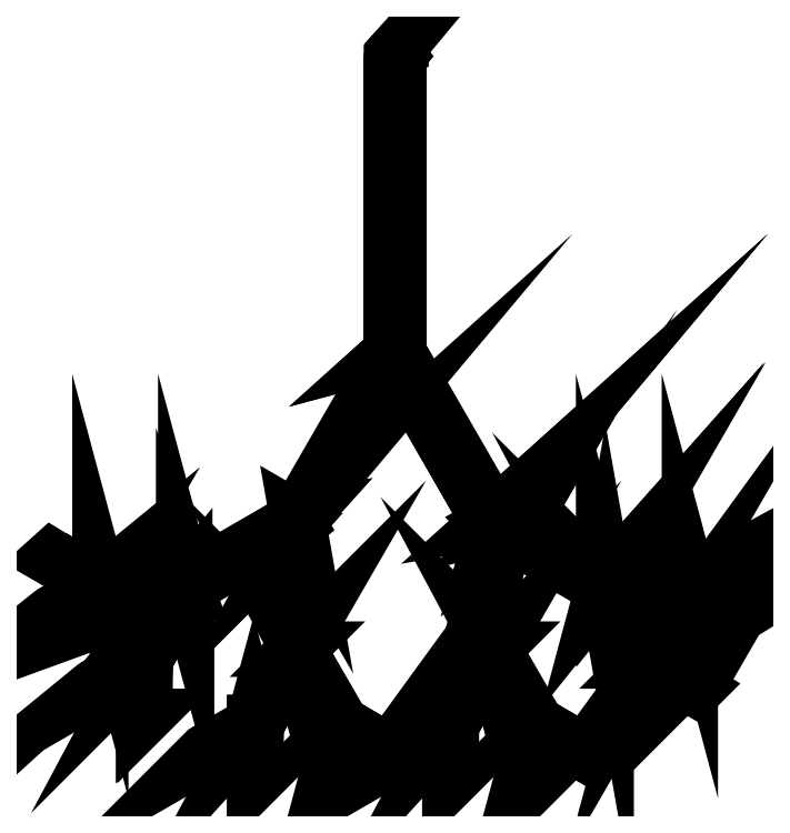
<metadata>
{"format":"dxf","ext":"dxf","renderer":"ezdxf+matplotlib","layout":"modelspace","background":"white","min_lineweight":24,"dpi":150}
</metadata>
<code>
0
SECTION
2
ENTITIES
0
3DFACE
8
0
10
347.5
20
700
30
0
11
347.6
21
499.5
31
0
12
347.6
22
700.5
32
0
13
347.6
23
700.5
33
0.0001
0
3DFACE
8
0
10
348
20
498.5
30
0
11
347.6
21
700.5
31
0
12
347.6
22
499.5
32
0
13
347.6
23
499.5
33
0.0001
0
3DFACE
8
0
10
347.6
20
700.5
30
0
11
348
21
498.5
31
0
12
348
22
701.5
32
0
13
348
23
701.5
33
0.0001
0
3DFACE
8
0
10
348.8
20
497.8
30
0
11
348
21
701.5
31
0
12
348
22
498.5
32
0
13
348
23
498.5
33
0.0001
0
3DFACE
8
0
10
348
20
701.5
30
0
11
348.8
21
497.8
31
0
12
348.8
22
702.2
32
0
13
348.8
23
702.2
33
0.0001
0
3DFACE
8
0
10
349.7
20
497.5
30
0
11
348.8
21
702.2
31
0
12
348.8
22
497.8
32
0
13
348.8
23
497.8
33
0.0001
0
3DFACE
8
0
10
348.8
20
702.2
30
0
11
349.7
21
497.5
31
0
12
349.7
22
702.5
32
0
13
349.7
23
702.5
33
0.0001
0
3DFACE
8
0
10
350.8
20
497.6
30
0
11
349.7
21
702.5
31
0
12
349.7
22
497.5
32
0
13
349.7
23
497.5
33
0.0001
0
3DFACE
8
0
10
349.7
20
702.5
30
0
11
350.8
21
497.6
31
0
12
350.8
22
702.4
32
0
13
350.8
23
702.4
33
0.0001
0
3DFACE
8
0
10
351.7
20
498.1
30
0
11
350.8
21
702.4
31
0
12
350.8
22
497.6
32
0
13
350.8
23
497.6
33
0.0001
0
3DFACE
8
0
10
350.8
20
702.4
30
0
11
351.7
21
498.1
31
0
12
351.7
22
701.9
32
0
13
351.7
23
701.9
33
0.0001
0
3DFACE
8
0
10
352.3
20
499
30
0
11
351.7
21
701.9
31
0
12
351.7
22
498.1
32
0
13
351.7
23
498.1
33
0.0001
0
3DFACE
8
0
10
351.7
20
701.9
30
0
11
352.3
21
499
31
0
12
352.3
22
701
32
0
13
352.3
23
701
33
0.0001
0
3DFACE
8
0
10
352.5
20
500
30
0
11
352.3
21
701
31
0
12
352.3
22
499
32
0
13
352.3
23
499
33
0.0001
0
3DFACE
8
0
10
352.3
20
701
30
0
11
352.5
21
500
31
0
12
352.5
22
700
32
0
13
352.5
23
700
33
0.0001
0
3DFACE
8
0
10
347.6
20
499.5
30
0
11
347.5
21
700
31
0
12
347.5
22
500
32
0
13
347.5
23
500
33
0.0001
0
3DFACE
8
0
10
351.7
20
499
30
0
11
352
21
500
31
0
12
351.7
22
501
32
0
13
351.7
23
501
33
0.0001
0
3DFACE
8
0
10
351.7
20
499
30
0
11
351.7
21
501
31
0
12
351
22
501.7
32
0
13
351
23
501.7
33
0.0001
0
3DFACE
8
0
10
351.7
20
499
30
0
11
351
21
501.7
31
0
12
350
22
502
32
0
13
350
23
502
33
0.0001
0
3DFACE
8
0
10
351.7
20
499
30
0
11
350
21
502
31
0
12
349
22
501.7
32
0
13
349
23
501.7
33
0.0001
0
3DFACE
8
0
10
351.7
20
499
30
0
11
349
21
501.7
31
0
12
348.3
22
501
32
0
13
348.3
23
501
33
0.0001
0
3DFACE
8
0
10
351.7
20
499
30
0
11
348.3
21
501
31
0
12
285.7
22
384.7
32
0
13
285.7
23
384.7
33
0.0001
0
3DFACE
8
0
10
348.3
20
501
30
0
11
282.3
21
386.7
31
0
12
283
22
384
32
0
13
283
23
384
33
0.0001
0
3DFACE
8
0
10
348.3
20
501
30
0
11
283
21
384
31
0
12
284
22
383.7
32
0
13
284
23
383.7
33
0.0001
0
3DFACE
8
0
10
348.3
20
501
30
0
11
284
21
383.7
31
0
12
285
22
384
32
0
13
285
23
384
33
0.0001
0
3DFACE
8
0
10
348.3
20
501
30
0
11
285
21
384
31
0
12
285.7
22
384.7
32
0
13
285.7
23
384.7
33
0.0001
0
3DFACE
8
0
10
282.3
20
386.7
30
0
11
282
21
385.7
31
0
12
282.3
22
384.7
32
0
13
282.3
23
384.7
33
0.0001
0
3DFACE
8
0
10
282.3
20
386.7
30
0
11
282.3
21
384.7
31
0
12
283
22
384
32
0
13
283
23
384
33
0.0001
0
3DFACE
8
0
10
285.1
20
386.6
30
0
11
284.3
21
387.2
31
0
12
284.8
22
384.4
32
0
13
284.8
23
384.4
33
0.0001
0
3DFACE
8
0
10
285.1
20
386.6
30
0
11
284.8
21
384.4
31
0
12
285.1
22
384.7
32
0
13
285.1
23
384.7
33
0.0001
0
3DFACE
8
0
10
285.1
20
386.6
30
0
11
285.1
21
384.7
31
0
12
285.5
22
385.7
32
0
13
285.5
23
385.7
33
0.0001
0
3DFACE
8
0
10
283.2
20
387
30
0
11
207.8
21
343.4
31
0
12
208.8
22
340.6
32
0
13
208.8
23
340.6
33
0.0001
0
3DFACE
8
0
10
283.2
20
387
30
0
11
208.8
21
340.6
31
0
12
209.3
22
340.8
32
0
13
209.3
23
340.8
33
0.0001
0
3DFACE
8
0
10
283.2
20
387
30
0
11
209.3
21
340.8
31
0
12
284.8
22
384.4
32
0
13
284.8
23
384.4
33
0.0001
0
3DFACE
8
0
10
283.2
20
387
30
0
11
284.8
21
384.4
31
0
12
284.3
22
387.2
32
0
13
284.3
23
387.2
33
0.0001
0
3DFACE
8
0
10
207.8
20
340.8
30
0
11
208.8
21
340.6
31
0
12
207.8
22
343.4
32
0
13
207.8
23
343.4
33
0.0001
0
3DFACE
8
0
10
207.8
20
340.8
30
0
11
207.8
21
343.4
31
0
12
207.1
22
342.6
32
0
13
207.1
23
342.6
33
0.0001
0
3DFACE
8
0
10
207.8
20
340.8
30
0
11
207.1
21
342.6
31
0
12
207.1
22
341.6
32
0
13
207.1
23
341.6
33
0.0001
0
3DFACE
8
0
10
150.1
20
342.1
30
0
11
150.6
21
341.3
31
0
12
150.6
22
343
32
0
13
150.6
23
343
33
0.0001
0
3DFACE
8
0
10
151.1
20
341.1
30
0
11
150.6
21
343
31
0
12
150.6
22
341.3
32
0
13
150.6
23
341.3
33
0.0001
0
3DFACE
8
0
10
150.6
20
343
30
0
11
151.1
21
341.1
31
0
12
151.1
22
343.1
32
0
13
151.1
23
343.1
33
0.0001
0
3DFACE
8
0
10
208.6
20
341.1
30
0
11
151.1
21
343.1
31
0
12
151.1
22
341.1
32
0
13
151.1
23
341.1
33
0.0001
0
3DFACE
8
0
10
151.1
20
343.1
30
0
11
208.6
21
341.1
31
0
12
208.6
22
343.1
32
0
13
208.6
23
343.1
33
0.0001
0
3DFACE
8
0
10
209.1
20
341.3
30
0
11
208.6
21
343.1
31
0
12
208.6
22
341.1
32
0
13
208.6
23
341.1
33
0.0001
0
3DFACE
8
0
10
208.6
20
343.1
30
0
11
209.1
21
341.3
31
0
12
209.1
22
343
32
0
13
209.1
23
343
33
0.0001
0
3DFACE
8
0
10
209.6
20
342.1
30
0
11
209.1
21
343
31
0
12
209.1
22
341.3
32
0
13
209.1
23
341.3
33
0.0001
0
3DFACE
8
0
10
151.2
20
341.4
30
0
11
151.7
21
342.3
31
0
12
118
22
361.8
32
0
13
118
23
361.8
33
0.0001
0
3DFACE
8
0
10
118
20
361.8
30
0
11
151.2
21
341.4
31
0
12
117.5
22
360.9
32
0
13
117.5
23
360.9
33
0.0001
0
3DFACE
8
0
10
151.7
20
341.9
30
0
11
151.2
21
342.8
31
0
12
117.5
22
323.3
32
0
13
117.5
23
323.3
33
0.0001
0
3DFACE
8
0
10
117.5
20
323.3
30
0
11
151.7
21
341.9
31
0
12
118
22
322.5
32
0
13
118
23
322.5
33
0.0001
0
3DFACE
8
0
10
209.4
20
341.6
30
0
11
209.6
21
342.1
31
0
12
209.1
22
343
32
0
13
209.1
23
343
33
0.0001
0
3DFACE
8
0
10
209.4
20
341.6
30
0
11
209.1
21
343
31
0
12
208.1
22
343
32
0
13
208.1
23
343
33
0.0001
0
3DFACE
8
0
10
209.4
20
341.6
30
0
11
208.1
21
343
31
0
12
207.7
22
342.6
32
0
13
207.7
23
342.6
33
0.0001
0
3DFACE
8
0
10
209.4
20
341.6
30
0
11
207.7
21
342.6
31
0
12
180.7
22
291.8
32
0
13
180.7
23
291.8
33
0.0001
0
3DFACE
8
0
10
207.7
20
342.6
30
0
11
178.9
21
292.8
31
0
12
179.3
22
291.5
32
0
13
179.3
23
291.5
33
0.0001
0
3DFACE
8
0
10
207.7
20
342.6
30
0
11
179.3
21
291.5
31
0
12
180.3
22
291.5
32
0
13
180.3
23
291.5
33
0.0001
0
3DFACE
8
0
10
207.7
20
342.6
30
0
11
180.3
21
291.5
31
0
12
180.7
22
291.8
32
0
13
180.7
23
291.8
33
0.0001
0
3DFACE
8
0
10
179.3
20
291.5
30
0
11
178.9
21
292.8
31
0
12
178.8
22
292.3
32
0
13
178.8
23
292.3
33
0.0001
0
3DFACE
8
0
10
180.5
20
292.1
30
0
11
180
21
293
31
0
12
146.3
22
273.5
32
0
13
146.3
23
273.5
33
0.0001
0
3DFACE
8
0
10
146.3
20
273.5
30
0
11
180.5
21
292.1
31
0
12
146.8
22
272.7
32
0
13
146.8
23
272.7
33
0.0001
0
3DFACE
8
0
10
181
20
293
30
0
11
180
21
293
31
0
12
180
22
254
32
0
13
180
23
254
33
0.0001
0
3DFACE
8
0
10
180
20
254
30
0
11
181
21
293
31
0
12
181
22
254
32
0
13
181
23
254
33
0.0001
0
3DFACE
8
0
10
282.5
20
385.7
30
0
11
282.6
21
298.1
31
0
12
282.6
22
386.2
32
0
13
282.6
23
386.2
33
0.0001
0
3DFACE
8
0
10
283.2
20
297.3
30
0
11
282.6
21
386.2
31
0
12
282.6
22
298.1
32
0
13
282.6
23
298.1
33
0.0001
0
3DFACE
8
0
10
282.6
20
386.2
30
0
11
283.2
21
297.3
31
0
12
283.2
22
387
32
0
13
283.3
23
387
33
0.0001
0
3DFACE
8
0
10
284.3
20
297.1
30
0
11
283.2
21
387
31
0
12
283.2
22
297.3
32
0
13
283.3
23
297.3
33
0.0001
0
3DFACE
8
0
10
283.2
20
387
30
0
11
284.3
21
297.1
31
0
12
284.3
22
387.2
32
0
13
284.3
23
387.2
33
0.0001
0
3DFACE
8
0
10
285.1
20
297.6
30
0
11
284.3
21
387.2
31
0
12
284.3
22
297.1
32
0
13
284.3
23
297.1
33
0.0001
0
3DFACE
8
0
10
284.3
20
387.2
30
0
11
285.1
21
297.6
31
0
12
285.1
22
386.6
32
0
13
285.1
23
386.6
33
0.0001
0
3DFACE
8
0
10
285.5
20
298.6
30
0
11
285.1
21
386.6
31
0
12
285.1
22
297.6
32
0
13
285.1
23
297.6
33
0.0001
0
3DFACE
8
0
10
285.1
20
386.6
30
0
11
285.5
21
298.6
31
0
12
285.5
22
385.7
32
0
13
285.5
23
385.7
33
0.0001
0
3DFACE
8
0
10
282.6
20
298.1
30
0
11
282.5
21
385.7
31
0
12
282.5
22
298.6
32
0
13
282.5
23
298.6
33
0.0001
0
3DFACE
8
0
10
284.9
20
298.1
30
0
11
285
21
298.6
31
0
12
284.5
22
299.4
32
0
13
284.5
23
299.4
33
0.0001
0
3DFACE
8
0
10
284.9
20
298.1
30
0
11
284.5
21
299.4
31
0
12
283.5
22
299.4
32
0
13
283.5
23
299.4
33
0.0001
0
3DFACE
8
0
10
284.9
20
298.1
30
0
11
283.5
21
299.4
31
0
12
283.1
22
299.1
32
0
13
283.1
23
299.1
33
0.0001
0
3DFACE
8
0
10
284.9
20
298.1
30
0
11
283.1
21
299.1
31
0
12
256.1
22
248.3
32
0
13
256.1
23
248.3
33
0.0001
0
3DFACE
8
0
10
283.1
20
299.1
30
0
11
254.4
21
249.3
31
0
12
254.8
22
247.9
32
0
13
254.8
23
247.9
33
0.0001
0
3DFACE
8
0
10
283.1
20
299.1
30
0
11
254.8
21
247.9
31
0
12
255.8
22
247.9
32
0
13
255.8
23
247.9
33
0.0001
0
3DFACE
8
0
10
283.1
20
299.1
30
0
11
255.8
21
247.9
31
0
12
256.1
22
248.3
32
0
13
256.1
23
248.3
33
0.0001
0
3DFACE
8
0
10
254.8
20
247.9
30
0
11
254.4
21
249.3
31
0
12
254.3
22
248.8
32
0
13
254.3
23
248.8
33
0.0001
0
3DFACE
8
0
10
255.9
20
248.6
30
0
11
255.4
21
249.5
31
0
12
221.7
22
230
32
0
13
221.7
23
230
33
0.0001
0
3DFACE
8
0
10
221.7
20
230
30
0
11
255.9
21
248.6
31
0
12
222.2
22
229.1
32
0
13
222.2
23
229.1
33
0.0001
0
3DFACE
8
0
10
256
20
250
30
0
11
255
21
250
31
0
12
255
22
211
32
0
13
255
23
211
33
0.0001
0
3DFACE
8
0
10
255
20
211
30
0
11
256
21
250
31
0
12
256
22
211
32
0
13
256
23
211
33
0.0001
0
3DFACE
8
0
10
313.6
20
249.3
30
0
11
284.9
21
299.1
31
0
12
311.9
22
248.3
32
0
13
311.9
23
248.3
33
0.0001
0
3DFACE
8
0
10
313.6
20
249.3
30
0
11
311.9
21
248.3
31
0
12
312.2
22
247.9
32
0
13
312.2
23
247.9
33
0.0001
0
3DFACE
8
0
10
313.6
20
249.3
30
0
11
312.2
21
247.9
31
0
12
313.2
22
247.9
32
0
13
313.2
23
247.9
33
0.0001
0
3DFACE
8
0
10
313.6
20
249.3
30
0
11
313.2
21
247.9
31
0
12
313.7
22
248.8
32
0
13
313.7
23
248.8
33
0.0001
0
3DFACE
8
0
10
283
20
298.6
30
0
11
283.1
21
298.1
31
0
12
283.5
22
299.4
32
0
13
283.5
23
299.4
33
0.0001
0
3DFACE
8
0
10
311.9
20
248.3
30
0
11
283.5
21
299.4
31
0
12
283.1
22
298.1
32
0
13
283.1
23
298.1
33
0.0001
0
3DFACE
8
0
10
283.5
20
299.4
30
0
11
311.9
21
248.3
31
0
12
284.5
22
299.4
32
0
13
284.5
23
299.4
33
0.0001
0
3DFACE
8
0
10
284.9
20
299.1
30
0
11
284.5
21
299.4
31
0
12
311.9
22
248.3
32
0
13
311.9
23
248.3
33
0.0001
0
3DFACE
8
0
10
314
20
250
30
0
11
313
21
250
31
0
12
313
22
211
32
0
13
313
23
211
33
0.0001
0
3DFACE
8
0
10
313
20
211
30
0
11
314
21
250
31
0
12
314
22
211
32
0
13
314
23
211
33
0.0001
0
3DFACE
8
0
10
312.6
20
249.5
30
0
11
312.1
21
248.6
31
0
12
345.8
22
229.1
32
0
13
345.8
23
229.1
33
0.0001
0
3DFACE
8
0
10
345.8
20
229.1
30
0
11
312.6
21
249.5
31
0
12
346.3
22
230
32
0
13
346.3
23
230
33
0.0001
0
3DFACE
8
0
10
417.7
20
386.7
30
0
11
351.7
21
501
31
0
12
414.3
22
384.7
32
0
13
414.3
23
384.7
33
0.0001
0
3DFACE
8
0
10
417.7
20
386.7
30
0
11
414.3
21
384.7
31
0
12
415
22
384
32
0
13
415
23
384
33
0.0001
0
3DFACE
8
0
10
417.7
20
386.7
30
0
11
415
21
384
31
0
12
416
22
383.7
32
0
13
416
23
383.7
33
0.0001
0
3DFACE
8
0
10
417.7
20
386.7
30
0
11
416
21
383.7
31
0
12
417
22
384
32
0
13
417
23
384
33
0.0001
0
3DFACE
8
0
10
417.7
20
386.7
30
0
11
417
21
384
31
0
12
417.7
22
384.7
32
0
13
417.7
23
384.7
33
0.0001
0
3DFACE
8
0
10
417.7
20
386.7
30
0
11
417.7
21
384.7
31
0
12
418
22
385.7
32
0
13
418
23
385.7
33
0.0001
0
3DFACE
8
0
10
414.3
20
384.7
30
0
11
351.7
21
501
31
0
12
351
22
501.7
32
0
13
351
23
501.7
33
0.0001
0
3DFACE
8
0
10
414.3
20
384.7
30
0
11
351
21
501.7
31
0
12
350
22
502
32
0
13
350
23
502
33
0.0001
0
3DFACE
8
0
10
414.3
20
384.7
30
0
11
350
21
502
31
0
12
349
22
501.7
32
0
13
349
23
501.7
33
0.0001
0
3DFACE
8
0
10
414.3
20
384.7
30
0
11
349
21
501.7
31
0
12
348.3
22
501
32
0
13
348.3
23
501
33
0.0001
0
3DFACE
8
0
10
414.3
20
384.7
30
0
11
348.3
21
501
31
0
12
348.3
22
499
32
0
13
348.3
23
499
33
0.0001
0
3DFACE
8
0
10
348.3
20
499
30
0
11
348.3
21
501
31
0
12
348
22
500
32
0
13
348
23
500
33
0.0001
0
3DFACE
8
0
10
414.5
20
385.7
30
0
11
414.6
21
298.1
31
0
12
414.6
22
386.2
32
0
13
414.6
23
386.2
33
0.0001
0
3DFACE
8
0
10
415.2
20
297.3
30
0
11
414.6
21
386.2
31
0
12
414.6
22
298.1
32
0
13
414.6
23
298.1
33
0.0001
0
3DFACE
8
0
10
414.6
20
386.2
30
0
11
415.2
21
297.3
31
0
12
415.2
22
387
32
0
13
415.3
23
387
33
0.0001
0
3DFACE
8
0
10
416.3
20
297.1
30
0
11
415.2
21
387
31
0
12
415.2
22
297.3
32
0
13
415.3
23
297.3
33
0.0001
0
3DFACE
8
0
10
415.2
20
387
30
0
11
416.3
21
297.1
31
0
12
416.3
22
387.2
32
0
13
416.3
23
387.2
33
0.0001
0
3DFACE
8
0
10
417.1
20
297.6
30
0
11
416.3
21
387.2
31
0
12
416.3
22
297.1
32
0
13
416.3
23
297.1
33
0.0001
0
3DFACE
8
0
10
416.3
20
387.2
30
0
11
417.1
21
297.6
31
0
12
417.1
22
386.6
32
0
13
417.1
23
386.6
33
0.0001
0
3DFACE
8
0
10
417.5
20
298.6
30
0
11
417.1
21
386.6
31
0
12
417.1
22
297.6
32
0
13
417.1
23
297.6
33
0.0001
0
3DFACE
8
0
10
417.1
20
386.6
30
0
11
417.5
21
298.6
31
0
12
417.5
22
385.7
32
0
13
417.5
23
385.7
33
0.0001
0
3DFACE
8
0
10
414.6
20
298.1
30
0
11
414.5
21
385.7
31
0
12
414.5
22
298.6
32
0
13
414.5
23
298.6
33
0.0001
0
3DFACE
8
0
10
416.9
20
298.1
30
0
11
417
21
298.6
31
0
12
416.5
22
299.4
32
0
13
416.5
23
299.4
33
0.0001
0
3DFACE
8
0
10
416.9
20
298.1
30
0
11
416.5
21
299.4
31
0
12
415.5
22
299.4
32
0
13
415.5
23
299.4
33
0.0001
0
3DFACE
8
0
10
416.9
20
298.1
30
0
11
415.5
21
299.4
31
0
12
415.1
22
299.1
32
0
13
415.1
23
299.1
33
0.0001
0
3DFACE
8
0
10
416.9
20
298.1
30
0
11
415.1
21
299.1
31
0
12
388.1
22
248.3
32
0
13
388.1
23
248.3
33
0.0001
0
3DFACE
8
0
10
415.1
20
299.1
30
0
11
386.4
21
249.3
31
0
12
386.8
22
247.9
32
0
13
386.8
23
247.9
33
0.0001
0
3DFACE
8
0
10
415.1
20
299.1
30
0
11
386.8
21
247.9
31
0
12
387.8
22
247.9
32
0
13
387.8
23
247.9
33
0.0001
0
3DFACE
8
0
10
415.1
20
299.1
30
0
11
387.8
21
247.9
31
0
12
388.1
22
248.3
32
0
13
388.1
23
248.3
33
0.0001
0
3DFACE
8
0
10
386.8
20
247.9
30
0
11
386.4
21
249.3
31
0
12
386.3
22
248.8
32
0
13
386.3
23
248.8
33
0.0001
0
3DFACE
8
0
10
387.9
20
248.6
30
0
11
387.4
21
249.5
31
0
12
353.7
22
230
32
0
13
353.7
23
230
33
0.0001
0
3DFACE
8
0
10
353.7
20
230
30
0
11
387.9
21
248.6
31
0
12
354.2
22
229.1
32
0
13
354.2
23
229.1
33
0.0001
0
3DFACE
8
0
10
388
20
250
30
0
11
387
21
250
31
0
12
387
22
211
32
0
13
387
23
211
33
0.0001
0
3DFACE
8
0
10
387
20
211
30
0
11
388
21
250
31
0
12
388
22
211
32
0
13
388
23
211
33
0.0001
0
3DFACE
8
0
10
445.6
20
249.3
30
0
11
416.9
21
299.1
31
0
12
443.9
22
248.3
32
0
13
443.9
23
248.3
33
0.0001
0
3DFACE
8
0
10
445.6
20
249.3
30
0
11
443.9
21
248.3
31
0
12
444.2
22
247.9
32
0
13
444.2
23
247.9
33
0.0001
0
3DFACE
8
0
10
445.6
20
249.3
30
0
11
444.2
21
247.9
31
0
12
445.2
22
247.9
32
0
13
445.2
23
247.9
33
0.0001
0
3DFACE
8
0
10
445.6
20
249.3
30
0
11
445.2
21
247.9
31
0
12
445.7
22
248.8
32
0
13
445.7
23
248.8
33
0.0001
0
3DFACE
8
0
10
415
20
298.6
30
0
11
415.1
21
298.1
31
0
12
415.5
22
299.4
32
0
13
415.5
23
299.4
33
0.0001
0
3DFACE
8
0
10
443.9
20
248.3
30
0
11
415.5
21
299.4
31
0
12
415.1
22
298.1
32
0
13
415.1
23
298.1
33
0.0001
0
3DFACE
8
0
10
415.5
20
299.4
30
0
11
443.9
21
248.3
31
0
12
416.5
22
299.4
32
0
13
416.5
23
299.4
33
0.0001
0
3DFACE
8
0
10
416.9
20
299.1
30
0
11
416.5
21
299.4
31
0
12
443.9
22
248.3
32
0
13
443.9
23
248.3
33
0.0001
0
3DFACE
8
0
10
446
20
250
30
0
11
445
21
250
31
0
12
445
22
211
32
0
13
445
23
211
33
0.0001
0
3DFACE
8
0
10
445
20
211
30
0
11
446
21
250
31
0
12
446
22
211
32
0
13
446
23
211
33
0.0001
0
3DFACE
8
0
10
444.6
20
249.5
30
0
11
444.1
21
248.6
31
0
12
477.8
22
229.1
32
0
13
477.8
23
229.1
33
0.0001
0
3DFACE
8
0
10
477.8
20
229.1
30
0
11
444.6
21
249.5
31
0
12
478.3
22
230
32
0
13
478.3
23
230
33
0.0001
0
3DFACE
8
0
10
490.7
20
340.8
30
0
11
491.7
21
340.6
31
0
12
492.2
22
343.4
32
0
13
492.2
23
343.4
33
0.0001
0
3DFACE
8
0
10
492.6
20
341.2
30
0
11
492.2
21
343.4
31
0
12
491.7
22
340.6
32
0
13
491.7
23
340.6
33
0.0001
0
3DFACE
8
0
10
492.2
20
343.4
30
0
11
492.6
21
341.2
31
0
12
492.6
22
343.1
32
0
13
492.6
23
343.1
33
0.0001
0
3DFACE
8
0
10
492.9
20
342.1
30
0
11
492.6
21
343.1
31
0
12
492.6
22
341.2
32
0
13
492.6
23
341.2
33
0.0001
0
3DFACE
8
0
10
490.7
20
340.8
30
0
11
492.2
21
343.4
31
0
12
416.8
22
387
32
0
13
416.8
23
387
33
0.0001
0
3DFACE
8
0
10
490.7
20
340.8
30
0
11
416.8
21
387
31
0
12
416.3
22
387.2
32
0
13
416.3
23
387.2
33
0.0001
0
3DFACE
8
0
10
490.7
20
340.8
30
0
11
416.3
21
387.2
31
0
12
415.2
22
387
32
0
13
415.3
23
387
33
0.0001
0
3DFACE
8
0
10
490.7
20
340.8
30
0
11
415.2
21
387
31
0
12
415.2
22
384.4
32
0
13
415.3
23
384.4
33
0.0001
0
3DFACE
8
0
10
414.6
20
386.2
30
0
11
414.6
21
385.2
31
0
12
415.2
22
384.4
32
0
13
415.3
23
384.4
33
0.0001
0
3DFACE
8
0
10
414.6
20
386.2
30
0
11
415.2
21
384.4
31
0
12
415.2
22
387
32
0
13
415.3
23
387
33
0.0001
0
3DFACE
8
0
10
521.1
20
292.8
30
0
11
492.3
21
342.6
31
0
12
519.3
22
291.8
32
0
13
519.3
23
291.8
33
0.0001
0
3DFACE
8
0
10
521.1
20
292.8
30
0
11
519.3
21
291.8
31
0
12
519.7
22
291.5
32
0
13
519.7
23
291.5
33
0.0001
0
3DFACE
8
0
10
521.1
20
292.8
30
0
11
519.7
21
291.5
31
0
12
520.7
22
291.5
32
0
13
520.7
23
291.5
33
0.0001
0
3DFACE
8
0
10
521.1
20
292.8
30
0
11
520.7
21
291.5
31
0
12
521.2
22
292.3
32
0
13
521.2
23
292.3
33
0.0001
0
3DFACE
8
0
10
490.4
20
342.1
30
0
11
490.6
21
341.6
31
0
12
490.9
22
343
32
0
13
490.9
23
343
33
0.0001
0
3DFACE
8
0
10
519.3
20
291.8
30
0
11
490.9
21
343
31
0
12
490.6
22
341.6
32
0
13
490.6
23
341.6
33
0.0001
0
3DFACE
8
0
10
490.9
20
343
30
0
11
519.3
21
291.8
31
0
12
491.9
22
343
32
0
13
491.9
23
343
33
0.0001
0
3DFACE
8
0
10
492.3
20
342.6
30
0
11
491.9
21
343
31
0
12
519.3
22
291.8
32
0
13
519.3
23
291.8
33
0.0001
0
3DFACE
8
0
10
521
20
293
30
0
11
520
21
293
31
0
12
520
22
254
32
0
13
520
23
254
33
0.0001
0
3DFACE
8
0
10
520
20
254
30
0
11
521
21
293
31
0
12
521
22
254
32
0
13
521
23
254
33
0.0001
0
3DFACE
8
0
10
520
20
293
30
0
11
519.5
21
292.1
31
0
12
553.2
22
272.7
32
0
13
553.2
23
272.7
33
0.0001
0
3DFACE
8
0
10
553.2
20
272.7
30
0
11
520
21
293
31
0
12
553.7
22
273.5
32
0
13
553.7
23
273.5
33
0.0001
0
3DFACE
8
0
10
490.4
20
342.1
30
0
11
490.9
21
341.3
31
0
12
490.9
22
343
32
0
13
490.9
23
343
33
0.0001
0
3DFACE
8
0
10
491.4
20
341.1
30
0
11
490.9
21
343
31
0
12
490.9
22
341.3
32
0
13
490.9
23
341.3
33
0.0001
0
3DFACE
8
0
10
490.9
20
343
30
0
11
491.4
21
341.1
31
0
12
491.4
22
343.1
32
0
13
491.4
23
343.1
33
0.0001
0
3DFACE
8
0
10
548.9
20
341.1
30
0
11
491.4
21
343.1
31
0
12
491.4
22
341.1
32
0
13
491.4
23
341.1
33
0.0001
0
3DFACE
8
0
10
491.4
20
343.1
30
0
11
548.9
21
341.1
31
0
12
548.9
22
343.1
32
0
13
548.9
23
343.1
33
0.0001
0
3DFACE
8
0
10
549.4
20
341.3
30
0
11
548.9
21
343.1
31
0
12
548.9
22
341.1
32
0
13
548.9
23
341.1
33
0.0001
0
3DFACE
8
0
10
548.9
20
343.1
30
0
11
549.4
21
341.3
31
0
12
549.4
22
343
32
0
13
549.4
23
343
33
0.0001
0
3DFACE
8
0
10
549.9
20
342.1
30
0
11
549.4
21
343
31
0
12
549.4
22
341.3
32
0
13
549.4
23
341.3
33
0.0001
0
3DFACE
8
0
10
548.8
20
342.8
30
0
11
548.3
21
341.9
31
0
12
582
22
322.5
32
0
13
582
23
322.5
33
0.0001
0
3DFACE
8
0
10
582
20
322.5
30
0
11
548.8
21
342.8
31
0
12
582.5
22
323.3
32
0
13
582.5
23
323.3
33
0.0001
0
3DFACE
8
0
10
548.3
20
342.3
30
0
11
548.8
21
341.4
31
0
12
582.5
22
360.9
32
0
13
582.5
23
360.9
33
0.0001
0
3DFACE
8
0
10
582.5
20
360.9
30
0
11
548.3
21
342.3
31
0
12
582
22
361.8
32
0
13
582
23
361.8
33
0.0001
0
ENDSEC
0
EOF

</code>
